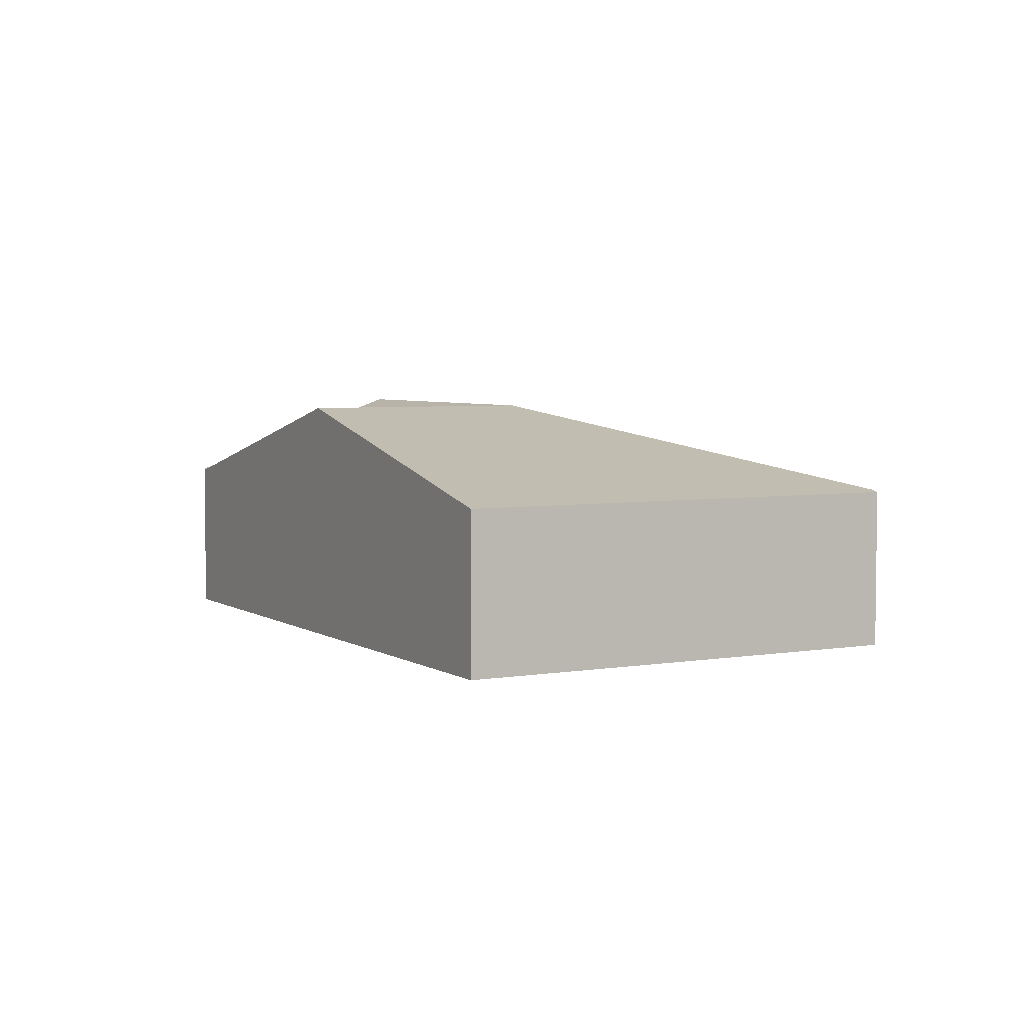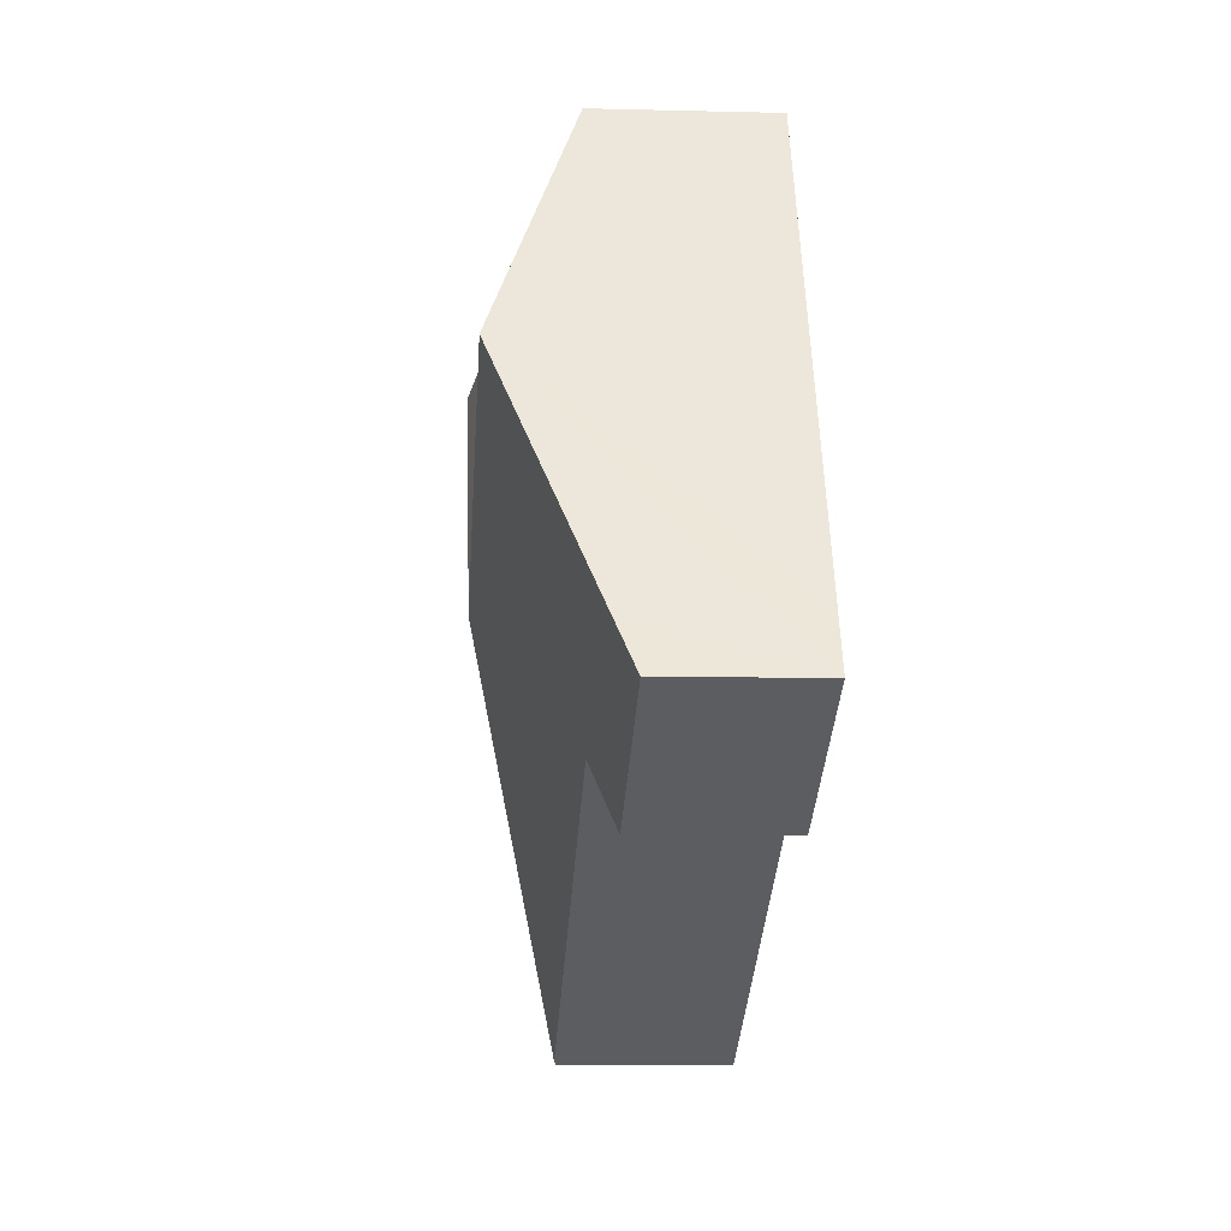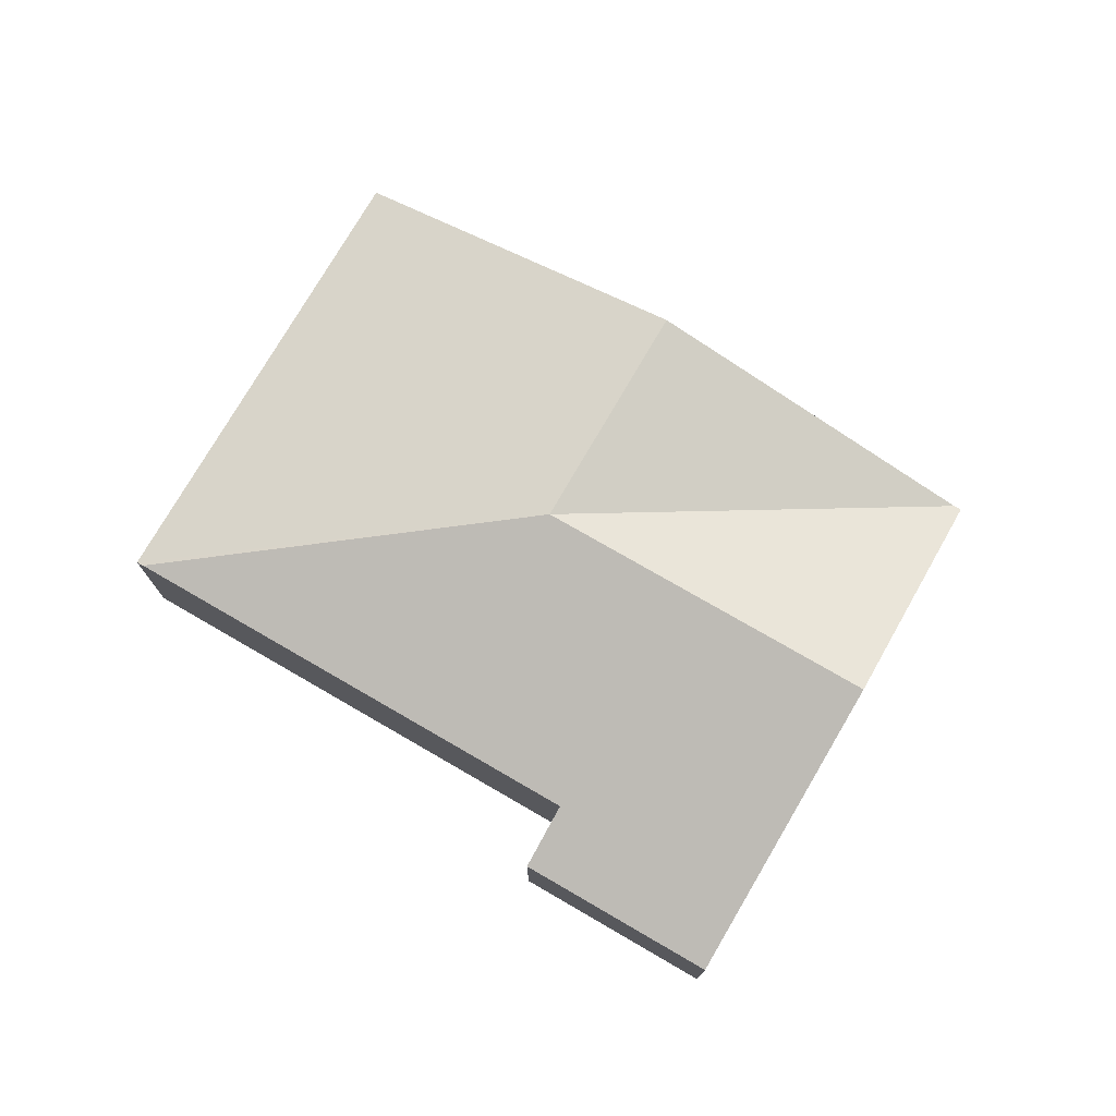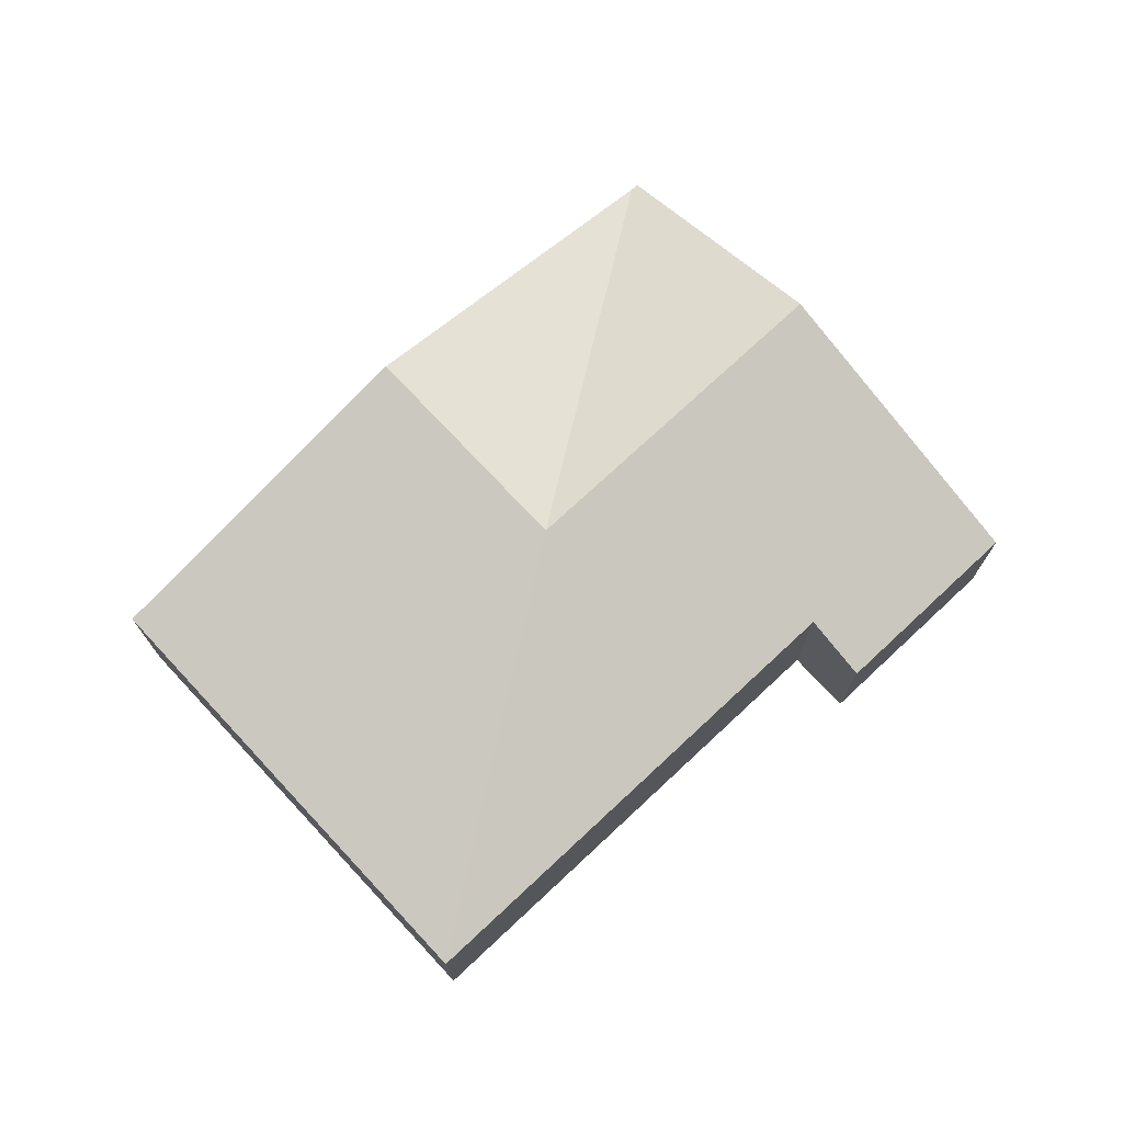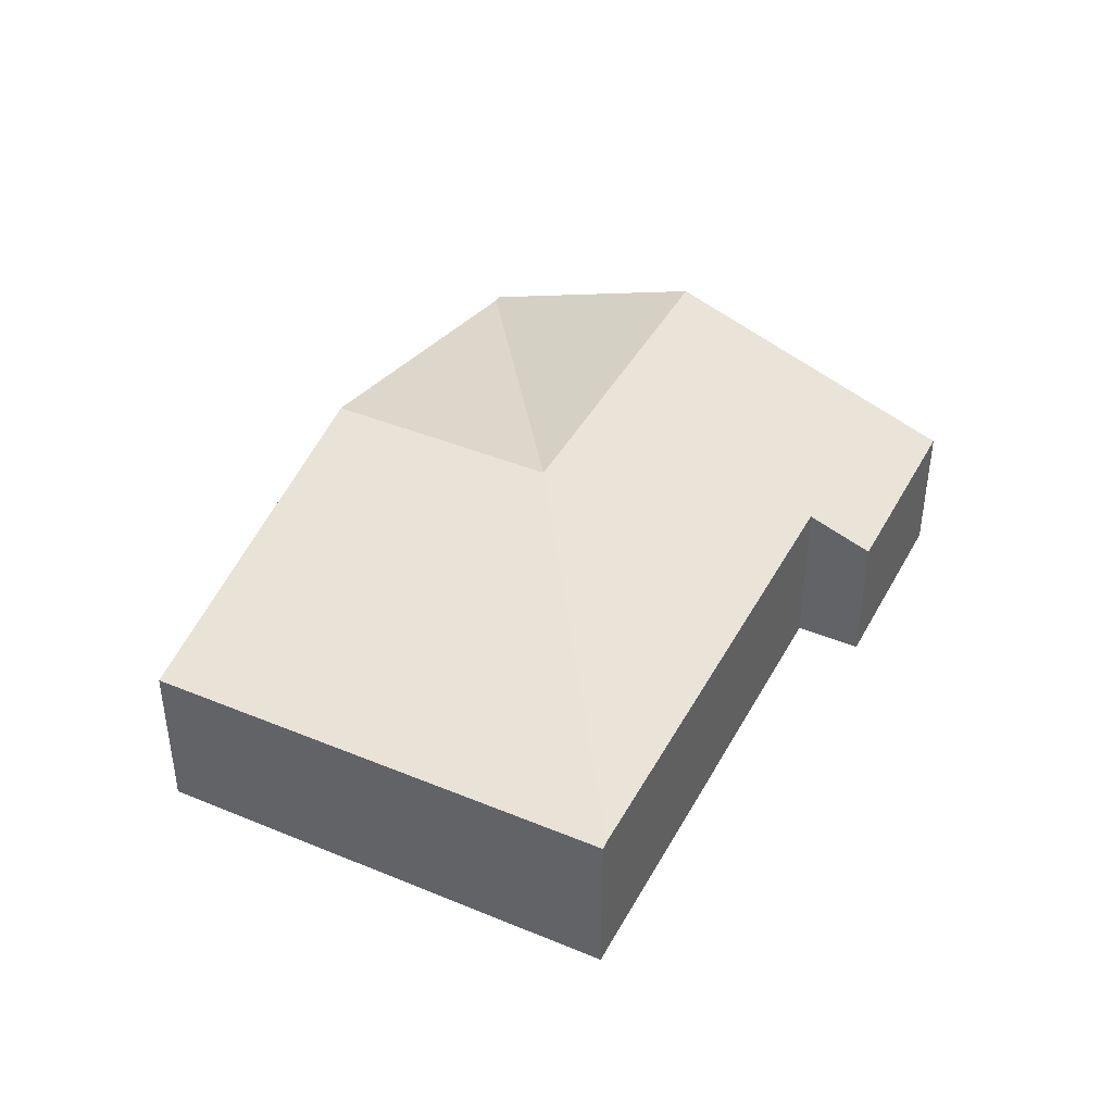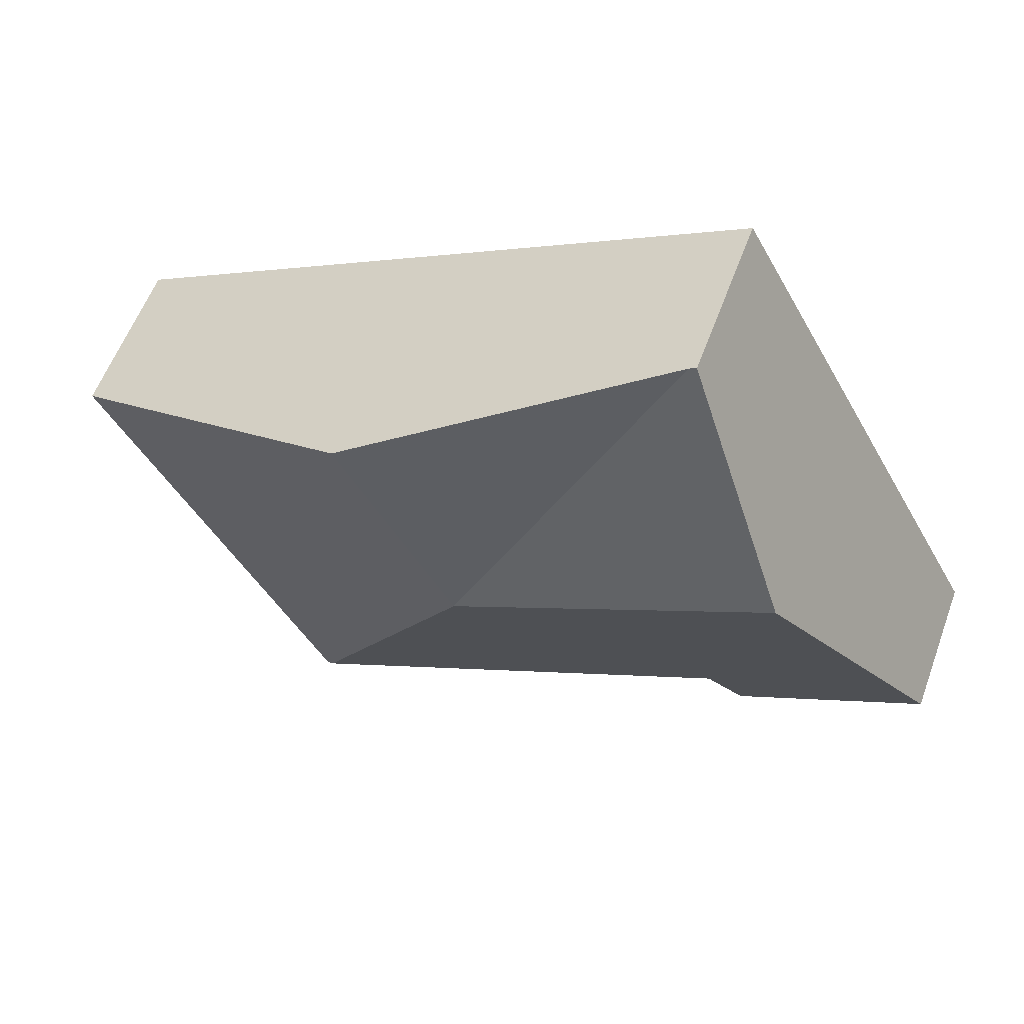
<metadata>
{"format":"obj","ext":"obj","renderer":"f3d","projection":"perspective","resolution":1024,"background":"white","views":[{"elev":4.5,"azim":90.1,"up":"+Y"},{"elev":-7.0,"azim":-94.3,"up":"+Z"},{"elev":75.6,"azim":-121.1,"up":"+Y"},{"elev":73.6,"azim":165.8,"up":"+Y"},{"elev":42.0,"azim":145.3,"up":"+Y"},{"elev":57.4,"azim":-159.9,"up":"+Z"}]}
</metadata>
<code>
v  3.842 0.94 -1.669
v  3.363 1.438 1.786
v  5.19 0.94 0.781
v  2.689 1.438 0.561
v  3.802 0.951 -1.647
v  1.576 0.951 2.77
v  1.056 0.815 -0.581
v  1.244 0.951 -0.239
v  1.196 0.916 -0.327
v  0 0.815 4.99e-17
v  0.14 0.916 0.254
v  0.862 1.438 1.567
v  1.536 0.951 2.792
v  0 0 0
v  0.14 -1.555e-17 0.254
v  0.862 -9.595e-17 1.567
v  1.536 -1.71e-16 2.792
v  1.576 -1.696e-16 2.77
v  3.363 -1.094e-16 1.786
v  5.19 -4.782e-17 0.781
v  3.842 1.022e-16 -1.669
v  1.244 1.463e-17 -0.239
v  1.056 3.558e-17 -0.581
v  1.196 2.002e-17 -0.327
v  3.802 1.009e-16 -1.647
g defaultobject
f 1 2 3
f 2 1 4
f 4 1 5
f 4 6 2
f 7 8 9
f 8 7 10
f 8 10 11
f 8 4 5
f 4 8 12
f 12 8 11
f 13 4 12
f 4 13 6
f 14 11 10
f 11 14 12
f 12 14 15
f 12 15 16
f 12 16 13
f 13 16 17
f 17 6 13
f 6 17 2
f 2 17 18
f 2 18 19
f 2 19 3
f 3 19 20
f 20 1 3
f 1 20 21
f 22 9 8
f 9 22 7
f 7 22 23
f 23 22 24
f 1 8 5
f 8 1 21
f 8 21 22
f 22 21 25
f 23 10 7
f 10 23 14
f 19 21 20
f 21 19 18
f 21 18 25
f 25 18 22
f 22 18 17
f 22 17 16
f 22 16 15
f 22 15 24
f 24 15 23
f 23 15 14

</code>
